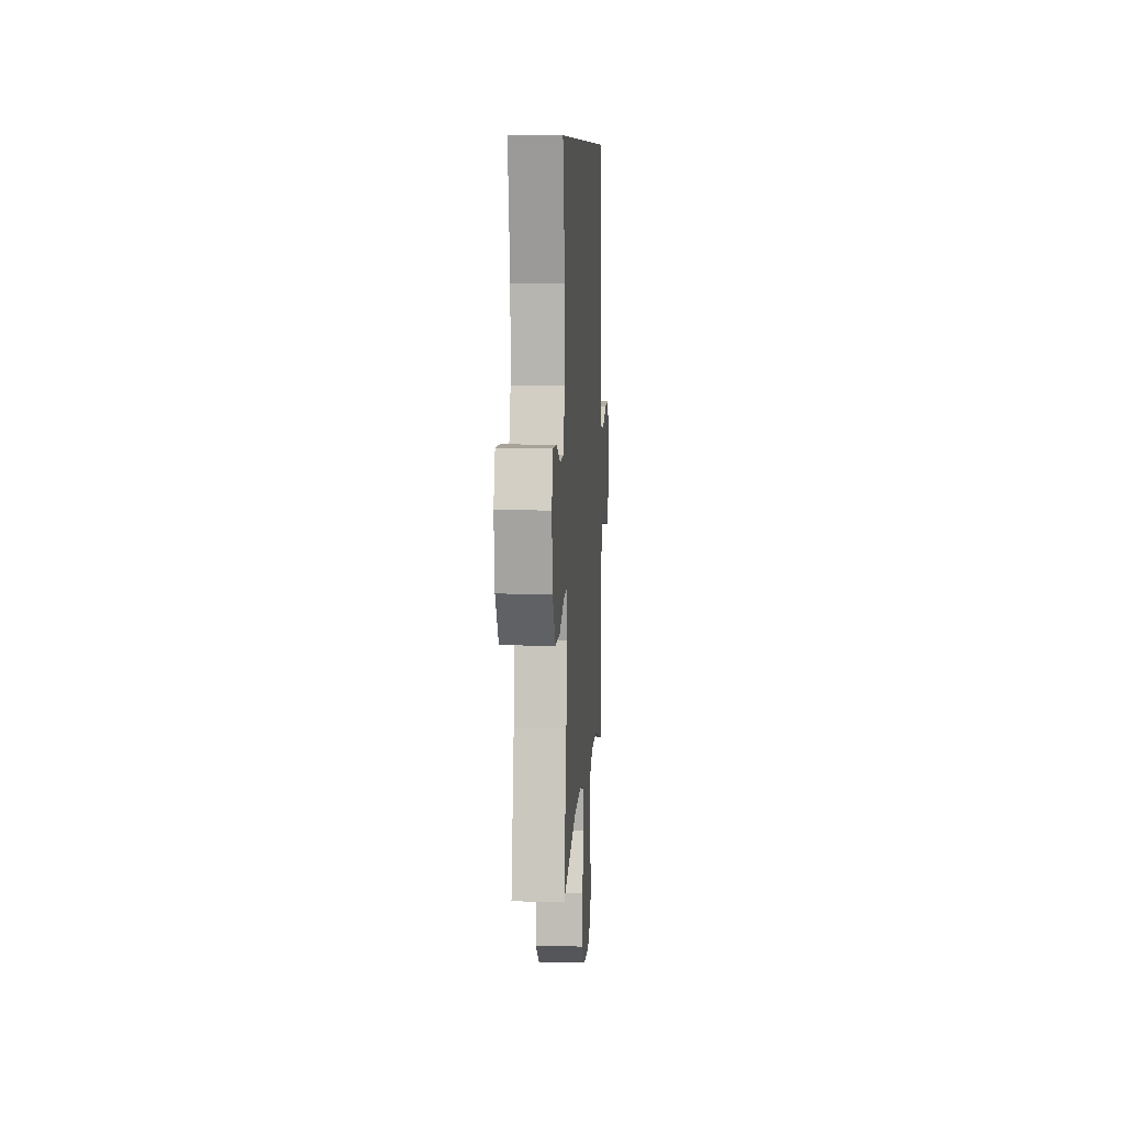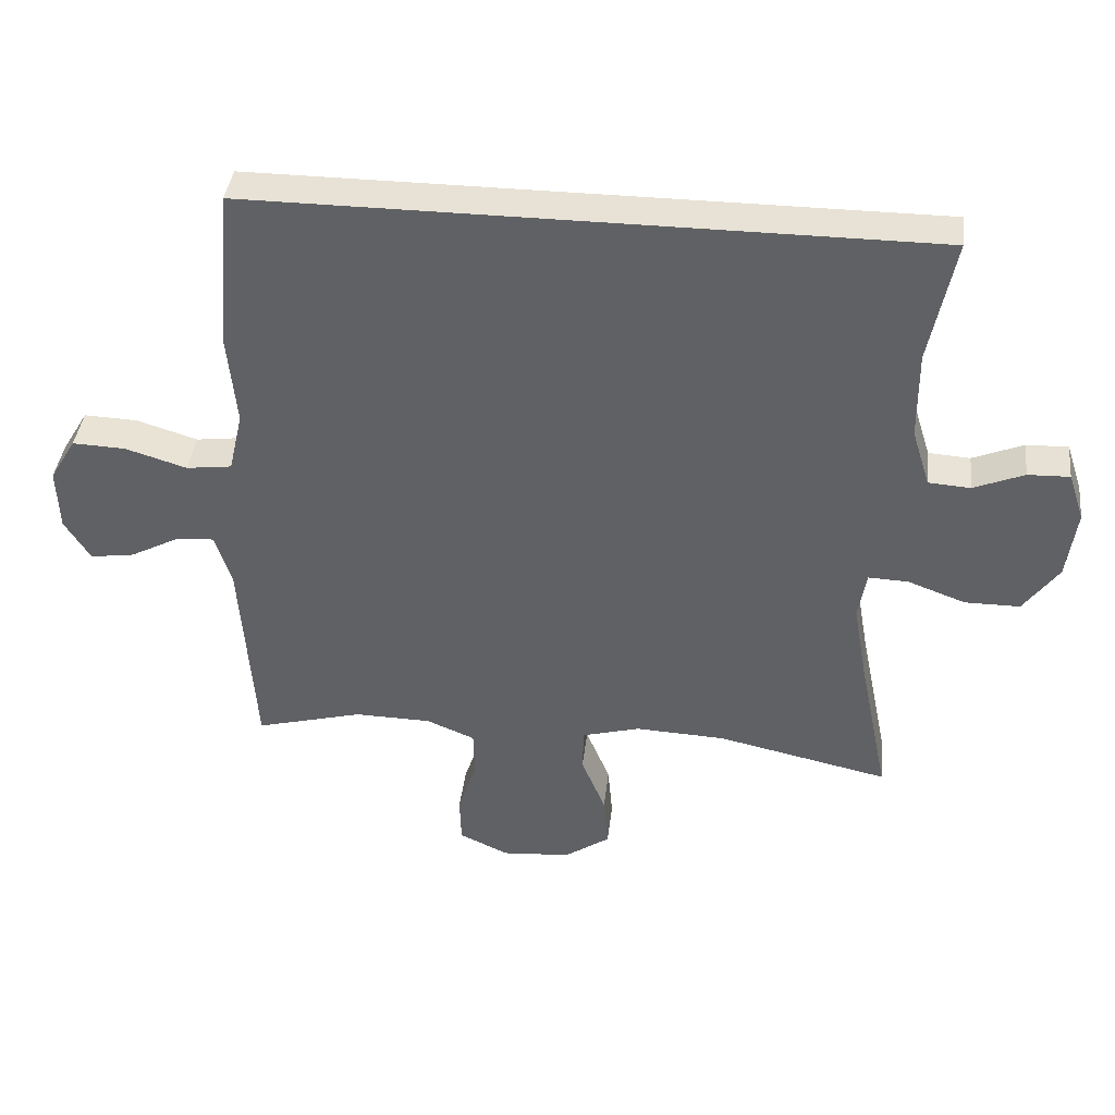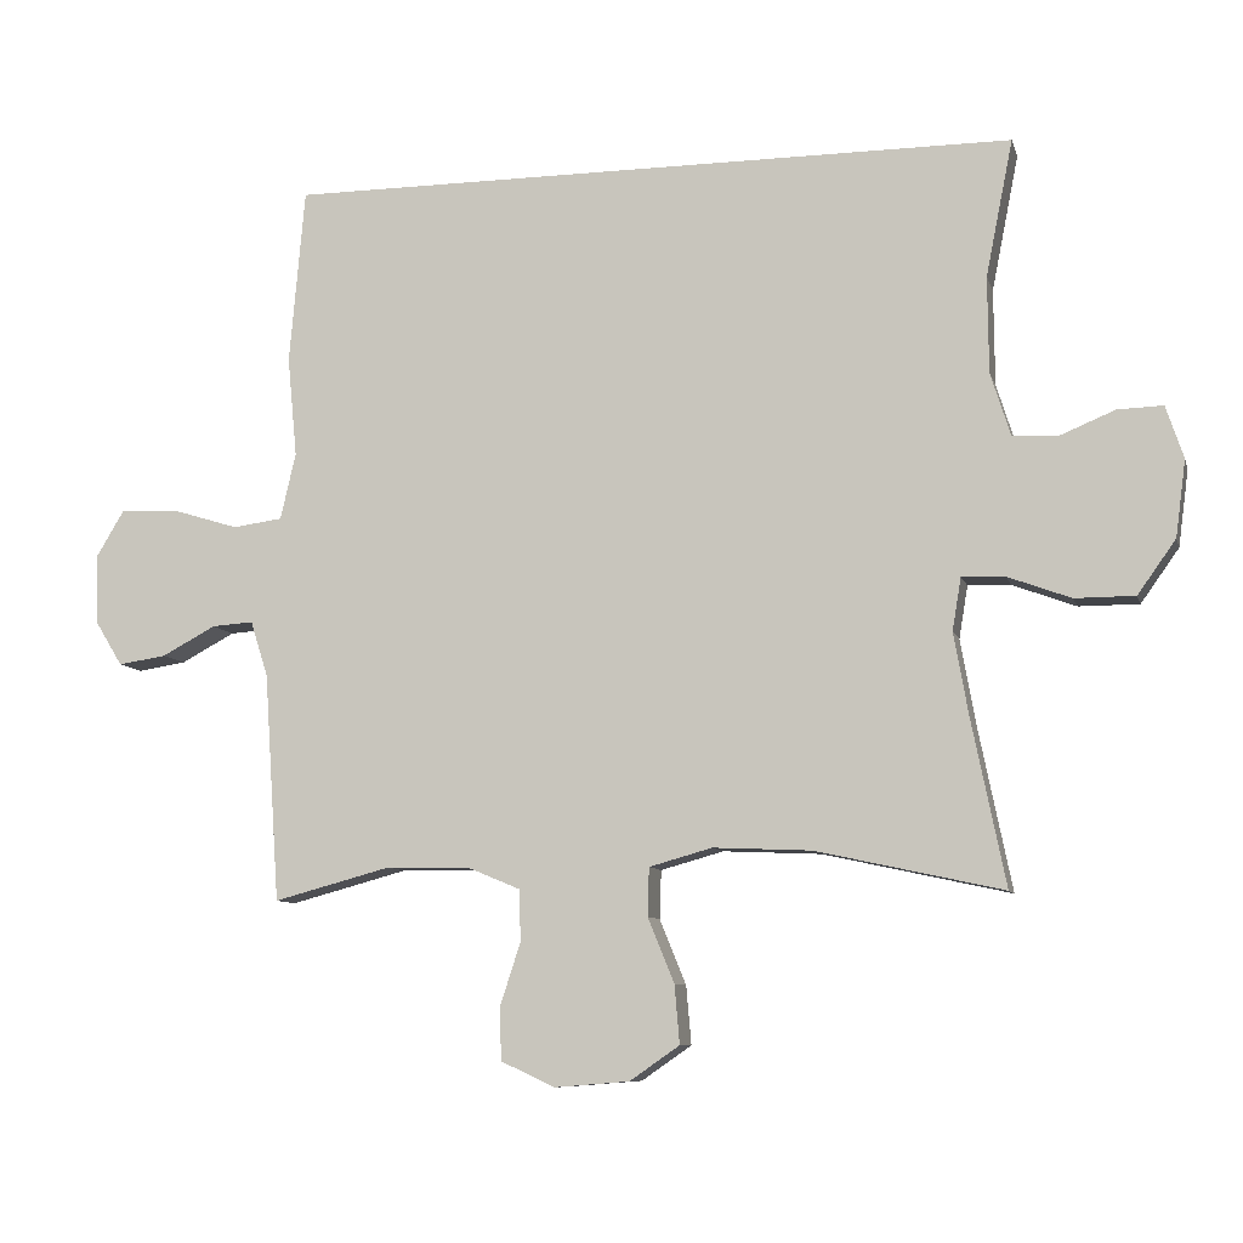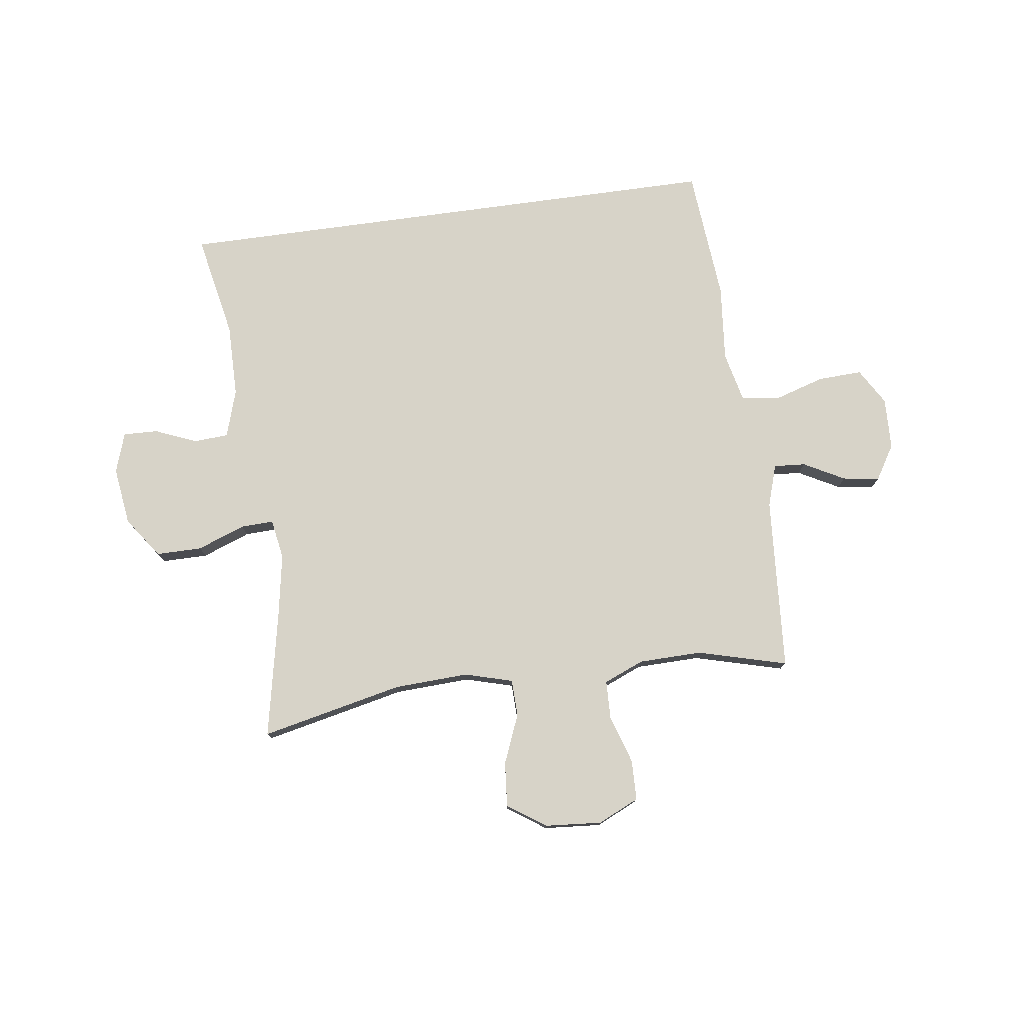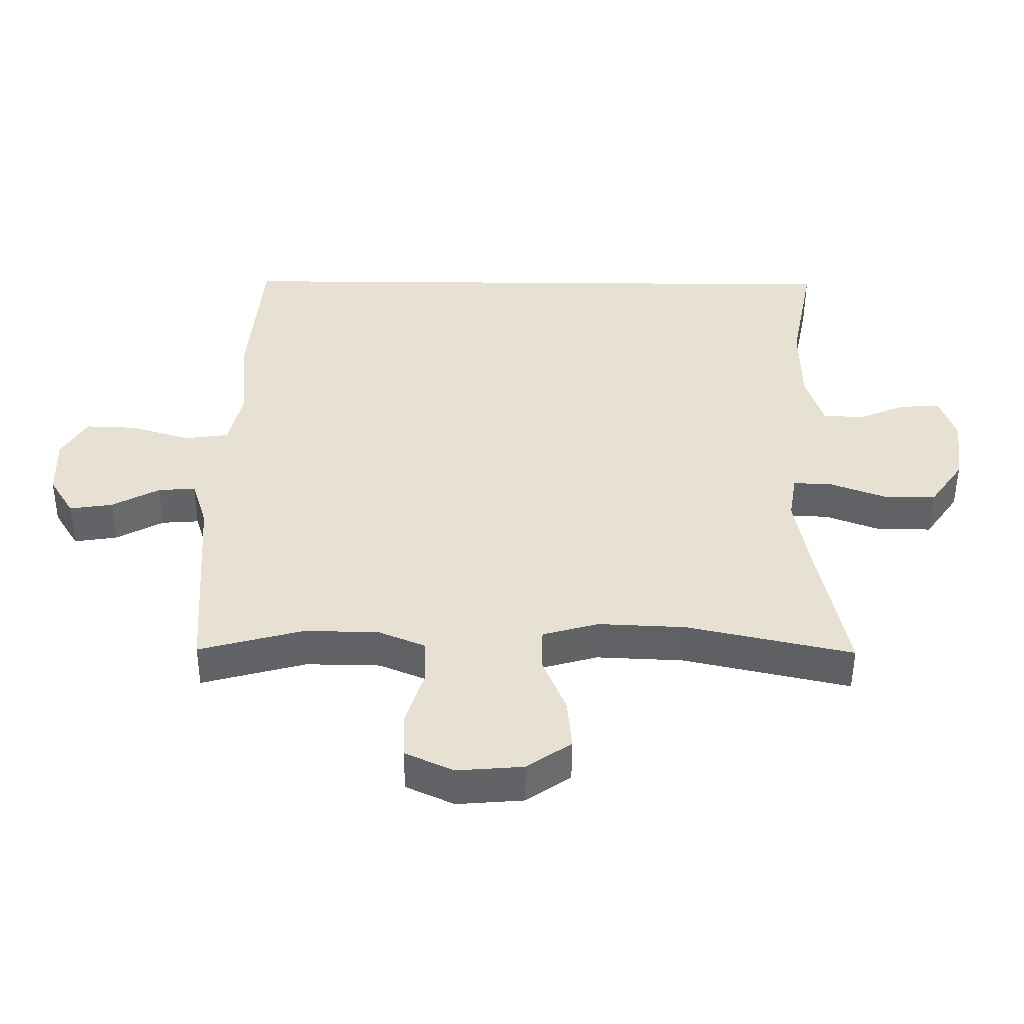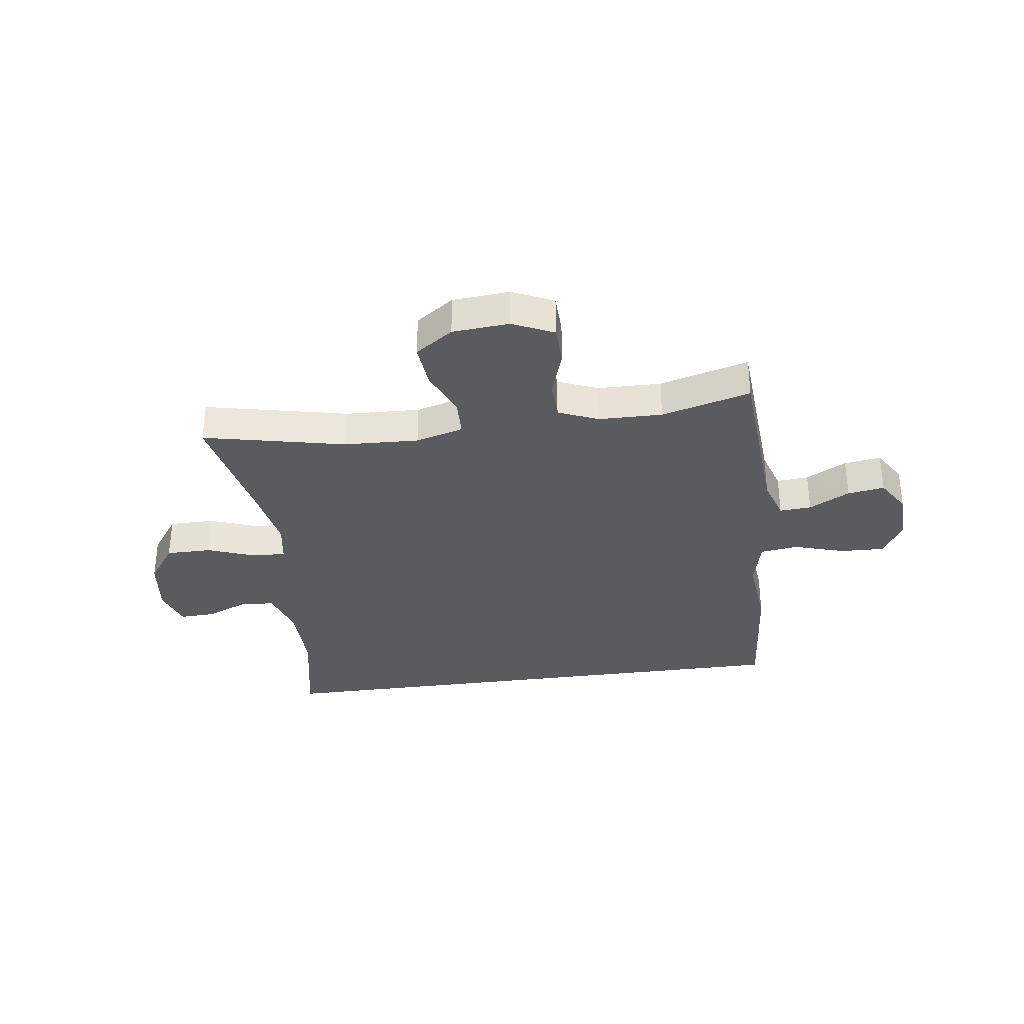
<metadata>
{"format":"obj","ext":"obj","renderer":"f3d","projection":"perspective","resolution":1024,"background":"white","views":[{"elev":8.7,"azim":93.6,"up":"+Z"},{"elev":40.2,"azim":6.7,"up":"+Z"},{"elev":-8.7,"azim":14.1,"up":"+Z"},{"elev":77.2,"azim":172.2,"up":"+Y"},{"elev":-50.5,"azim":-0.4,"up":"+Z"},{"elev":-33.4,"azim":-172.2,"up":"+Y"}]}
</metadata>
<code>
v 0.525 0.07 0.5
v 0.488 0.07 0.314
v 0.489 0.07 0.183
v 0.516 0.07 0.097
v 0.578 0.07 0.093
v 0.653 0.07 0.124
v 0.715 0.07 0.126
v 0.739 0.07 0.054
v 0.725 0.07 -0.05
v 0.673 0.07 -0.123
v 0.591 0.07 -0.123
v 0.505 0.07 -0.091
v 0.446 0.07 -0.089
v 0.434 0.07 -0.161
v 0.454 0.07 -0.274
v 0.5 0.07 -0.5
v 0.245 0.07 -0.444
v 0.111 0.07 -0.438
v 0.025 0.07 -0.462
v 0.023 0.07 -0.528
v 0.059 0.07 -0.616
v 0.066 0.07 -0.696
v -0.002 0.07 -0.743
v -0.104 0.07 -0.751
v -0.178 0.07 -0.717
v -0.18 0.07 -0.645
v -0.152 0.07 -0.559
v -0.154 0.07 -0.489
v -0.226 0.07 -0.459
v -0.34 0.07 -0.457
v -0.5 0.07 -0.5
v -0.521 0.07 -0.188
v -0.545 0.07 -0.112
v -0.602 0.07 -0.116
v -0.675 0.07 -0.155
v -0.741 0.07 -0.165
v -0.779 0.07 -0.103
v -0.782 0.07 -0.01
v -0.743 0.07 0.055
v -0.664 0.07 0.052
v -0.573 0.07 0.024
v -0.505 0.07 0.033
v -0.484 0.07 0.124
v -0.497 0.07 0.261
v -0.476 0.07 0.5
v 0.525 0 0.5
v 0.488 0 0.314
v 0.489 0 0.183
v 0.516 0 0.097
v 0.578 0 0.093
v 0.653 0 0.124
v 0.715 0 0.126
v 0.739 0 0.054
v 0.725 0 -0.05
v 0.673 0 -0.123
v 0.591 0 -0.123
v 0.505 0 -0.091
v 0.446 0 -0.089
v 0.434 0 -0.161
v 0.454 0 -0.274
v 0.5 0 -0.5
v 0.245 0 -0.444
v 0.111 0 -0.438
v 0.025 0 -0.462
v 0.023 0 -0.528
v 0.059 0 -0.616
v 0.066 0 -0.696
v -0.002 0 -0.743
v -0.104 0 -0.751
v -0.178 0 -0.717
v -0.18 0 -0.645
v -0.152 0 -0.559
v -0.154 0 -0.489
v -0.226 0 -0.459
v -0.34 0 -0.457
v -0.5 0 -0.5
v -0.521 0 -0.188
v -0.545 0 -0.112
v -0.602 0 -0.116
v -0.675 0 -0.155
v -0.741 0 -0.165
v -0.779 0 -0.103
v -0.782 0 -0.01
v -0.743 0 0.055
v -0.664 0 0.052
v -0.573 0 0.024
v -0.505 0 0.033
v -0.484 0 0.124
v -0.497 0 0.261
v -0.476 0 0.5
f 45 1 2
f 44 45 2
f 43 44 2
f 42 43 2 3
f 39 40 41
f 38 39 41
f 37 38 41
f 36 37 41
f 35 36 41
f 34 35 41
f 33 34 41 42
f 42 3 4
f 33 42 4
f 32 33 4
f 32 4 5
f 31 32 5
f 30 31 5
f 25 26 27
f 24 25 27
f 23 24 27
f 22 23 27
f 21 22 27
f 20 21 27
f 19 20 27 28
f 18 19 28 29
f 15 16 17
f 14 15 17 18
f 18 29 30
f 14 18 30
f 13 14 30
f 10 11 12
f 9 10 12
f 8 9 12 13
f 8 13 30
f 7 8 30
f 6 7 30
f 5 6 30
f 47 46 90
f 47 90 89
f 47 89 88
f 48 47 88 87
f 86 85 84
f 86 84 83
f 86 83 82
f 86 82 81
f 86 81 80
f 86 80 79
f 87 86 79 78
f 49 48 87
f 49 87 78
f 49 78 77
f 50 49 77
f 50 77 76
f 50 76 75
f 72 71 70
f 72 70 69
f 72 69 68
f 72 68 67
f 72 67 66
f 72 66 65
f 73 72 65 64
f 74 73 64 63
f 62 61 60
f 63 62 60 59
f 75 74 63
f 75 63 59
f 75 59 58
f 57 56 55
f 57 55 54
f 58 57 54 53
f 75 58 53
f 75 53 52
f 75 52 51
f 75 51 50
f 1 46 47 2
f 2 47 48 3
f 3 48 49 4
f 4 49 50 5
f 5 50 51 6
f 6 51 52 7
f 7 52 53 8
f 8 53 54 9
f 9 54 55 10
f 10 55 56 11
f 11 56 57 12
f 12 57 58 13
f 13 58 59 14
f 14 59 60 15
f 15 60 61 16
f 16 61 62 17
f 17 62 63 18
f 18 63 64 19
f 19 64 65 20
f 20 65 66 21
f 21 66 67 22
f 22 67 68 23
f 23 68 69 24
f 24 69 70 25
f 25 70 71 26
f 26 71 72 27
f 27 72 73 28
f 28 73 74 29
f 29 74 75 30
f 30 75 76 31
f 31 76 77 32
f 32 77 78 33
f 33 78 79 34
f 34 79 80 35
f 35 80 81 36
f 36 81 82 37
f 37 82 83 38
f 38 83 84 39
f 39 84 85 40
f 40 85 86 41
f 41 86 87 42
f 42 87 88 43
f 43 88 89 44
f 44 89 90 45
f 45 90 46 1

</code>
